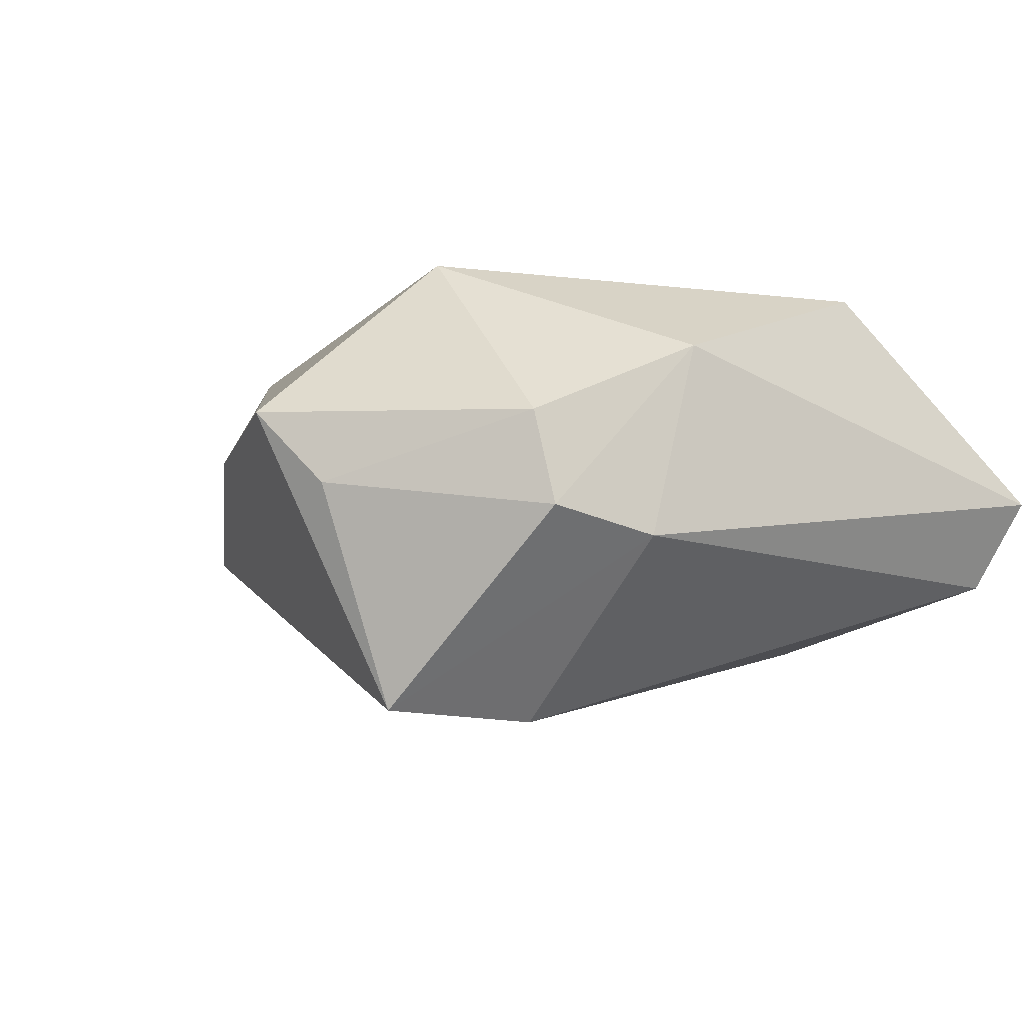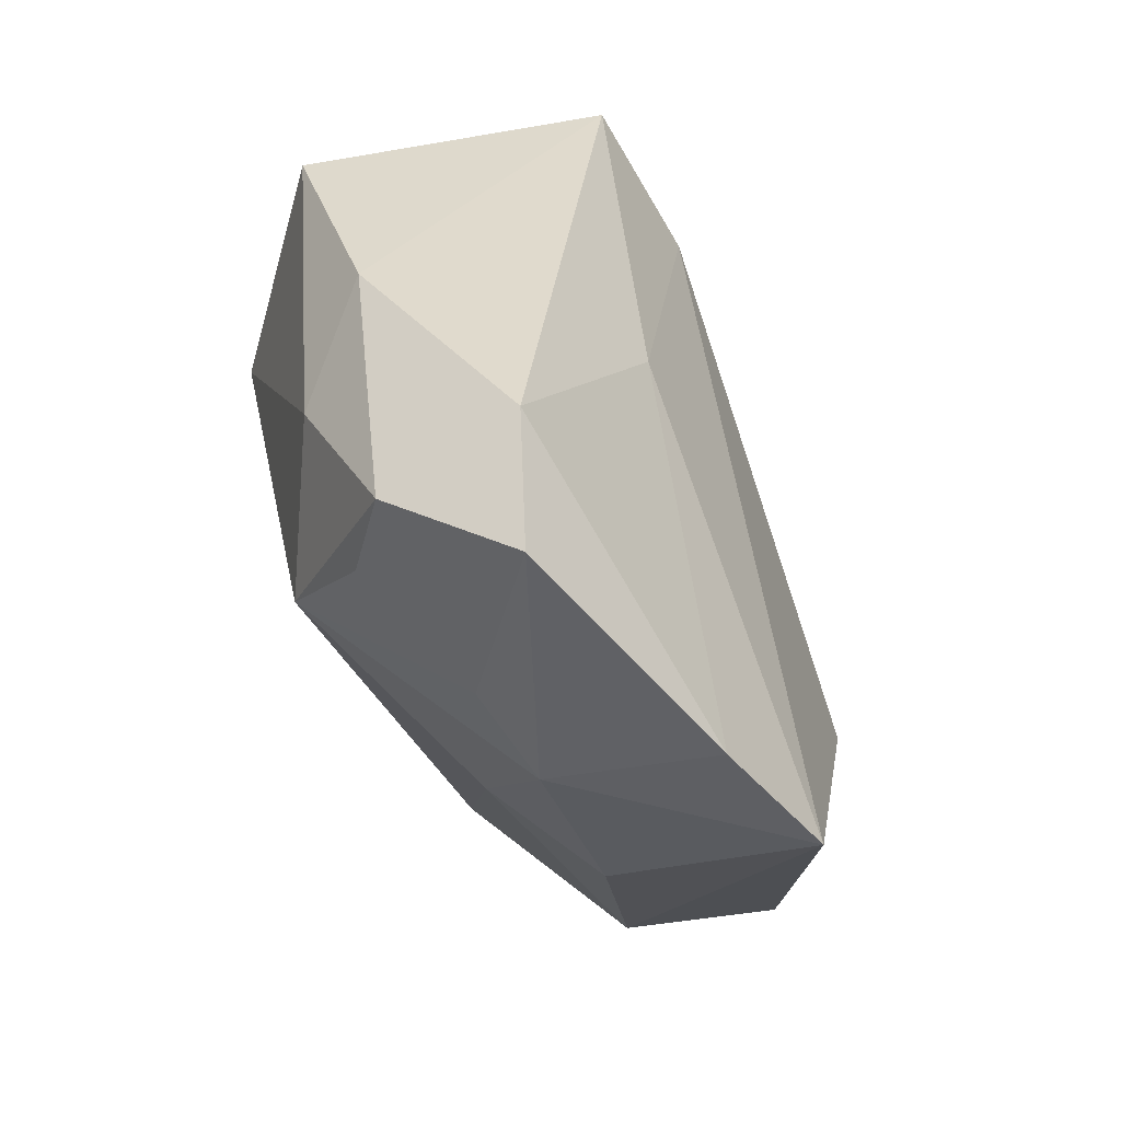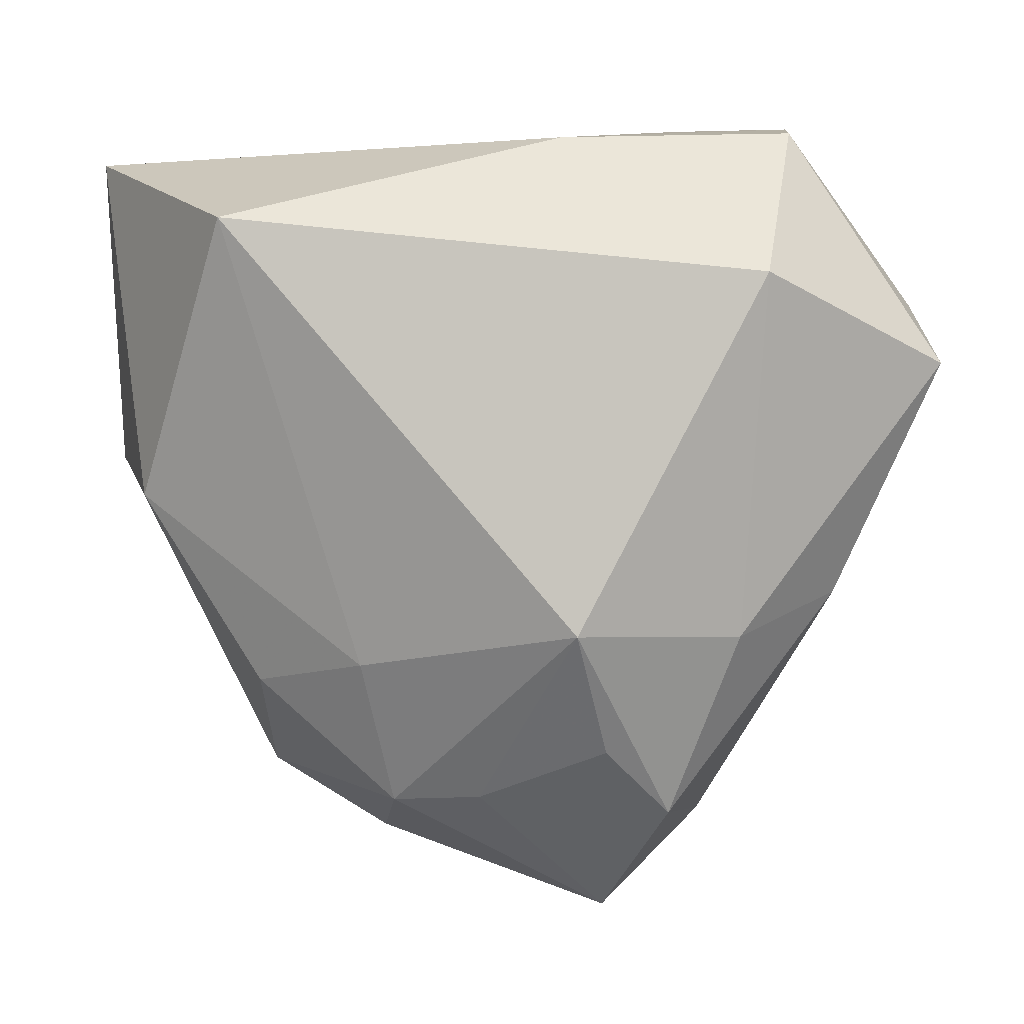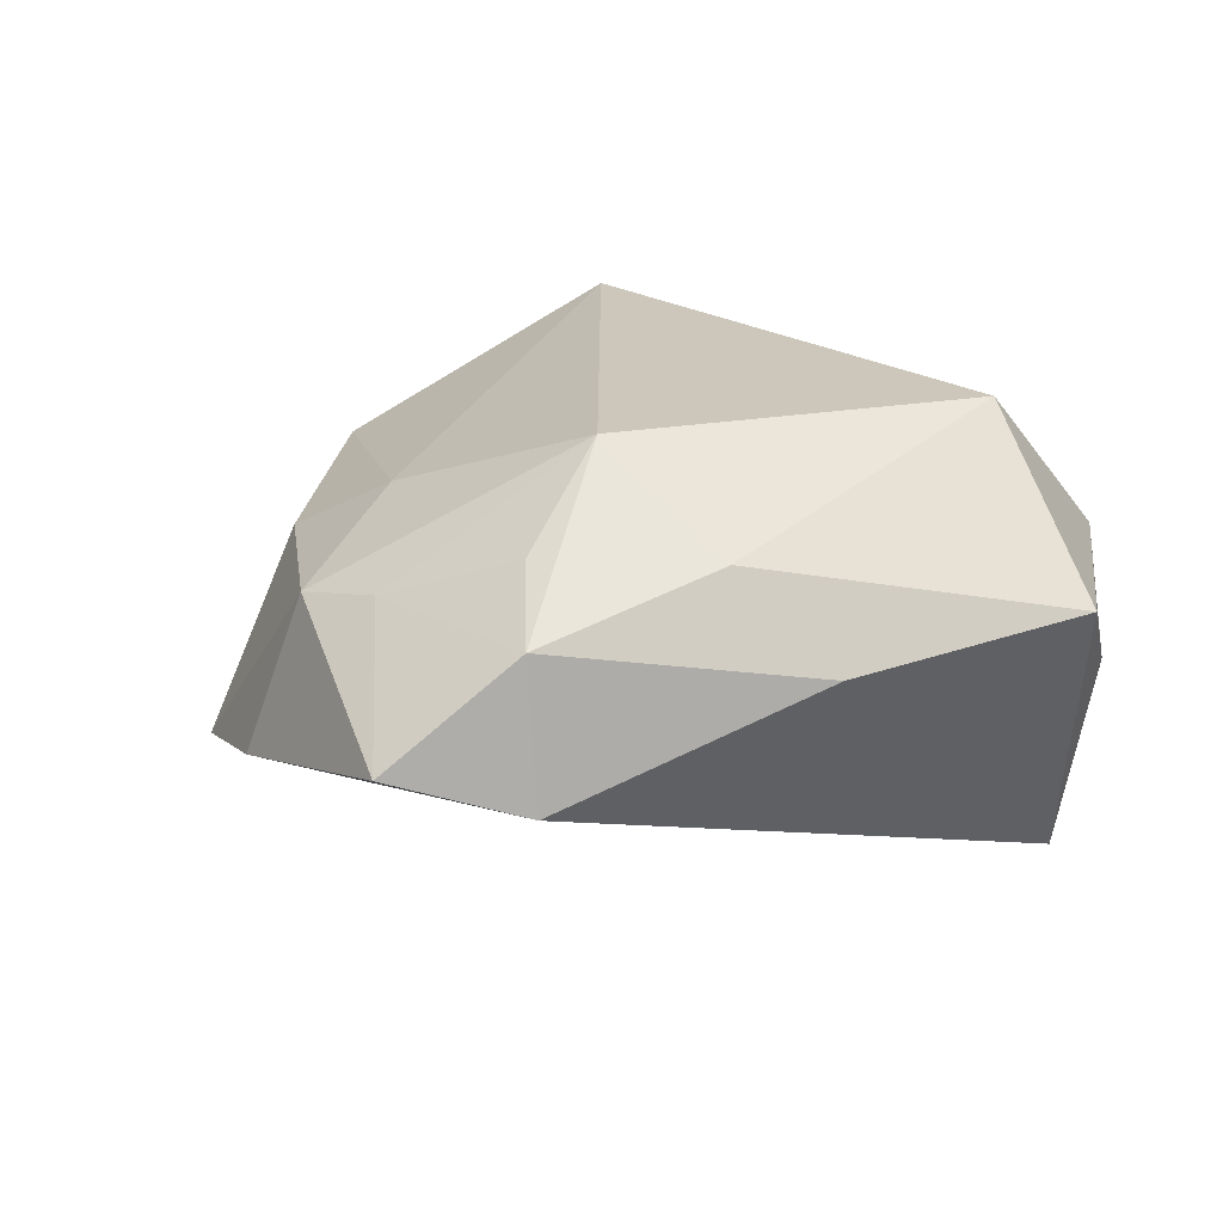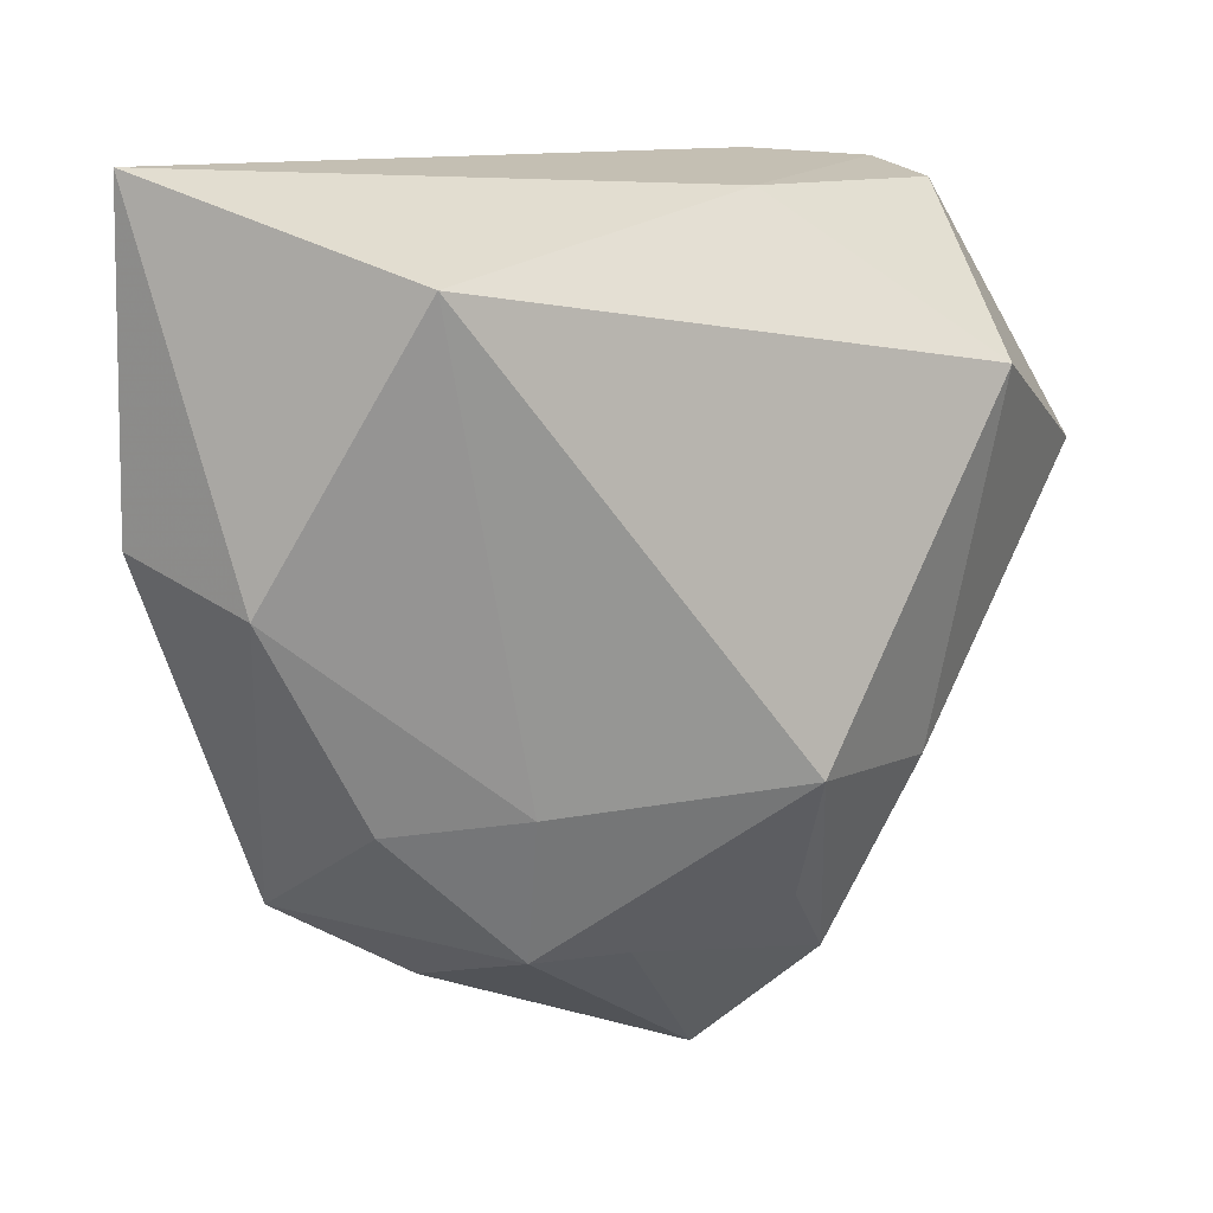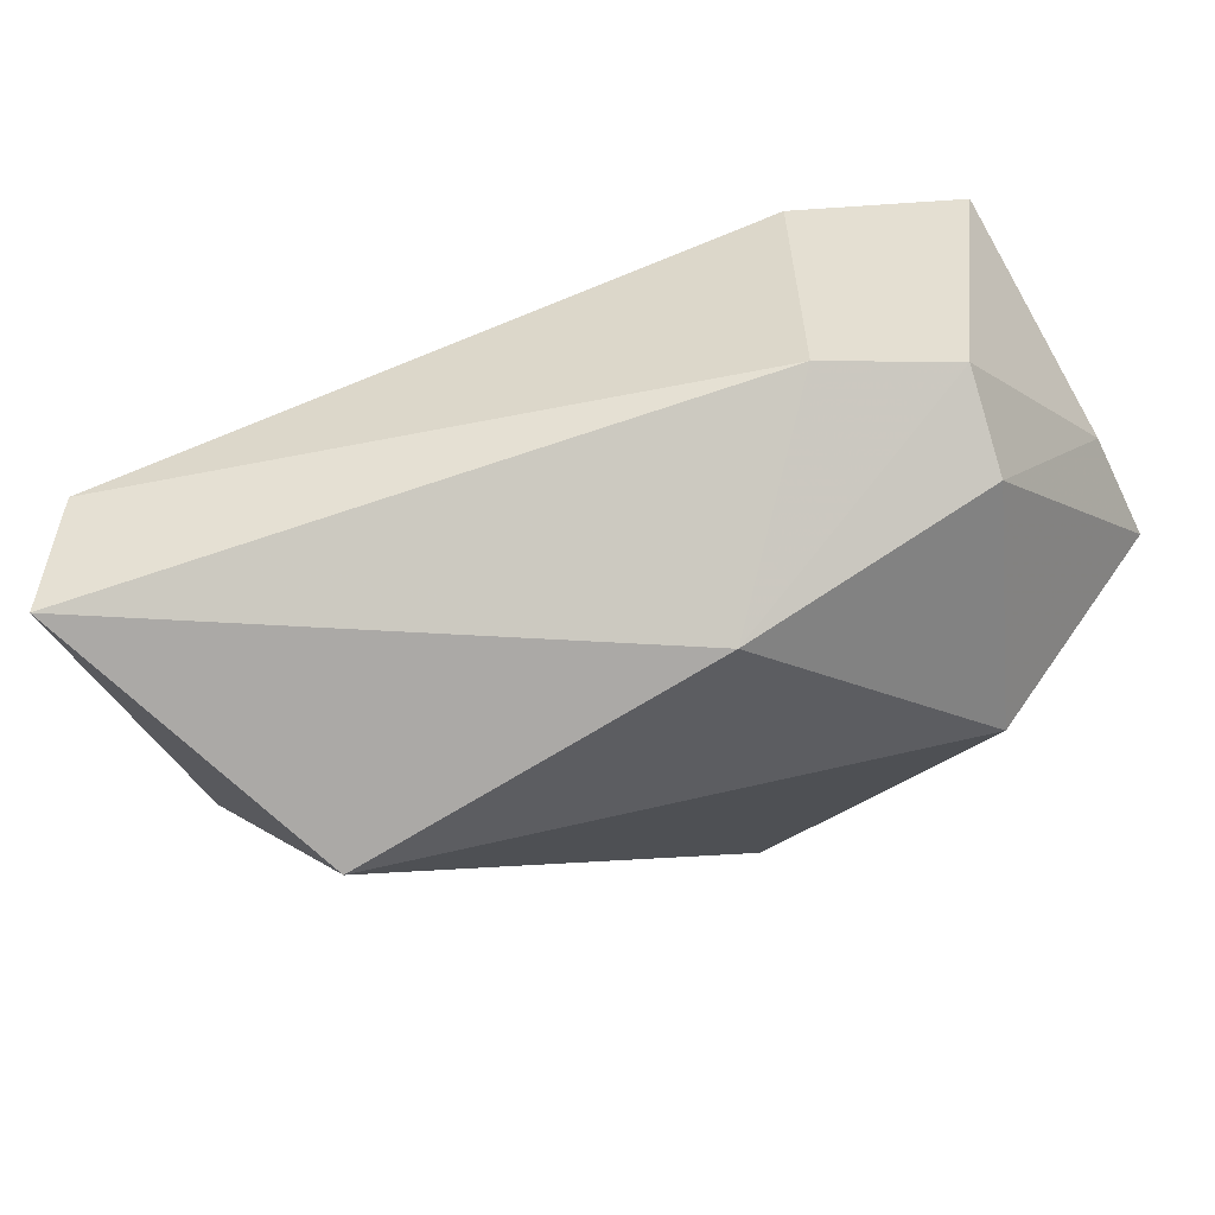
<metadata>
{"format":"obj","ext":"obj","renderer":"f3d","projection":"perspective","resolution":1024,"background":"white","views":[{"elev":-4.5,"azim":140.0,"up":"+Z"},{"elev":-78.6,"azim":116.2,"up":"+Y"},{"elev":-2.5,"azim":8.4,"up":"+Y"},{"elev":20.0,"azim":40.8,"up":"+Z"},{"elev":6.5,"azim":-25.8,"up":"+Y"},{"elev":75.9,"azim":-11.9,"up":"+Y"}]}
</metadata>
<code>
v -0.04294 -0.001431 -0.003961
v 0.03391 -0.01628 0.00302
v 0.02012 0.0184 -0.02445
v 0.01462 -0.01318 -0.01709
v -0.04035 0.02628 -0.009762
v -0.02486 -0.02536 0.006815
v 0.007409 0.02898 0.01325
v 0.01749 -0.03851 0.007895
v 0.02977 0.03039 0.00489
v 0.0418 0.01336 -0.001494
v 0.02835 0.01395 0.02092
v -0.01078 -0.03758 0.006502
v 0.02501 -0.02085 0.01269
v -0.01481 -0.04149 -0.009232
v -0.02794 -0.03454 -0.01285
v 0.01182 -0.03231 0.01324
v 0.03585 0.01615 -0.02318
v -0.03125 0.0048 -0.0172
v 0.01718 0.03323 -0.006542
v 0.009965 -0.02087 0.02142
v -0.03651 -0.006282 0.009718
v 0.04484 0.006558 0.00561
v -0.04416 0.03005 -0.0002058
v 0.01924 -0.03909 -0.006551
v -0.001639 -0.03714 0.008119
v -0.01294 -0.02378 0.01318
v 0.02909 0.03265 -0.004134
v -0.01316 0.01961 -0.01718
v -0.02535 0.02021 0.0225
v 0.009638 -0.04892 -0.002423
f 21 15 6
f 29 20 11
f 24 4 17
f 30 24 8
f 11 20 13
f 13 22 11
f 20 8 13
f 12 6 15
f 10 22 17
f 17 27 10
f 11 22 9
f 22 10 9
f 9 10 27
f 15 4 14
f 4 24 14
f 14 24 30
f 30 12 14
f 14 12 15
f 2 8 24
f 17 22 2
f 2 24 17
f 22 13 2
f 2 13 8
f 26 12 20
f 6 12 26
f 21 6 26
f 26 29 21
f 20 29 26
f 30 8 25
f 25 12 30
f 20 12 25
f 7 29 11
f 11 9 7
f 7 9 27
f 1 15 21
f 1 18 15
f 5 18 1
f 16 8 20
f 20 25 16
f 16 25 8
f 15 18 3
f 17 4 3
f 3 4 15
f 29 7 23
f 5 1 23
f 21 29 23
f 23 1 21
f 28 18 5
f 5 3 28
f 28 3 18
f 19 7 27
f 19 23 7
f 5 23 19
f 19 3 5
f 19 27 17
f 17 3 19

</code>
